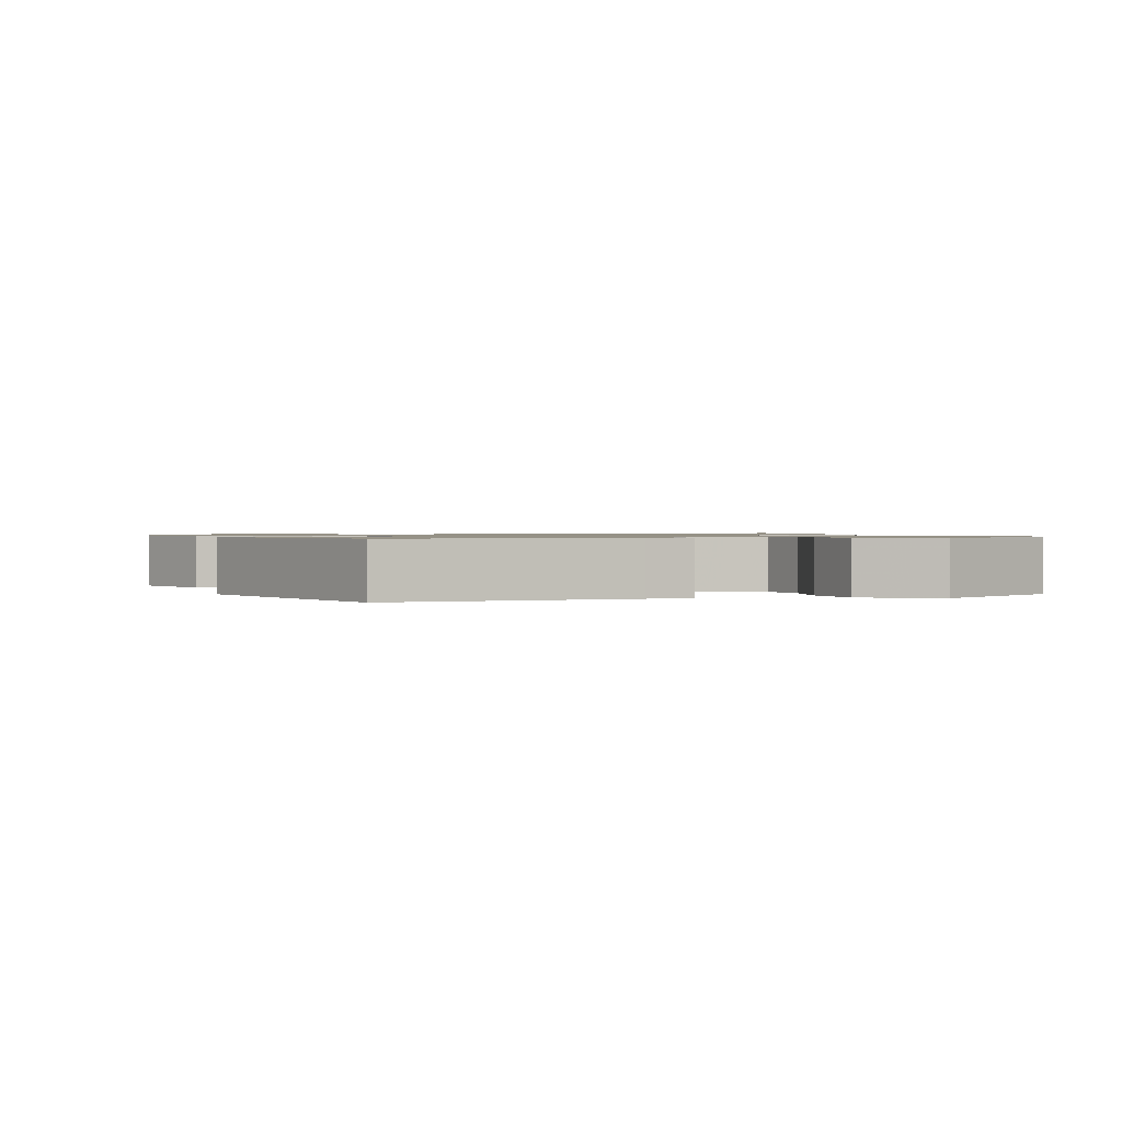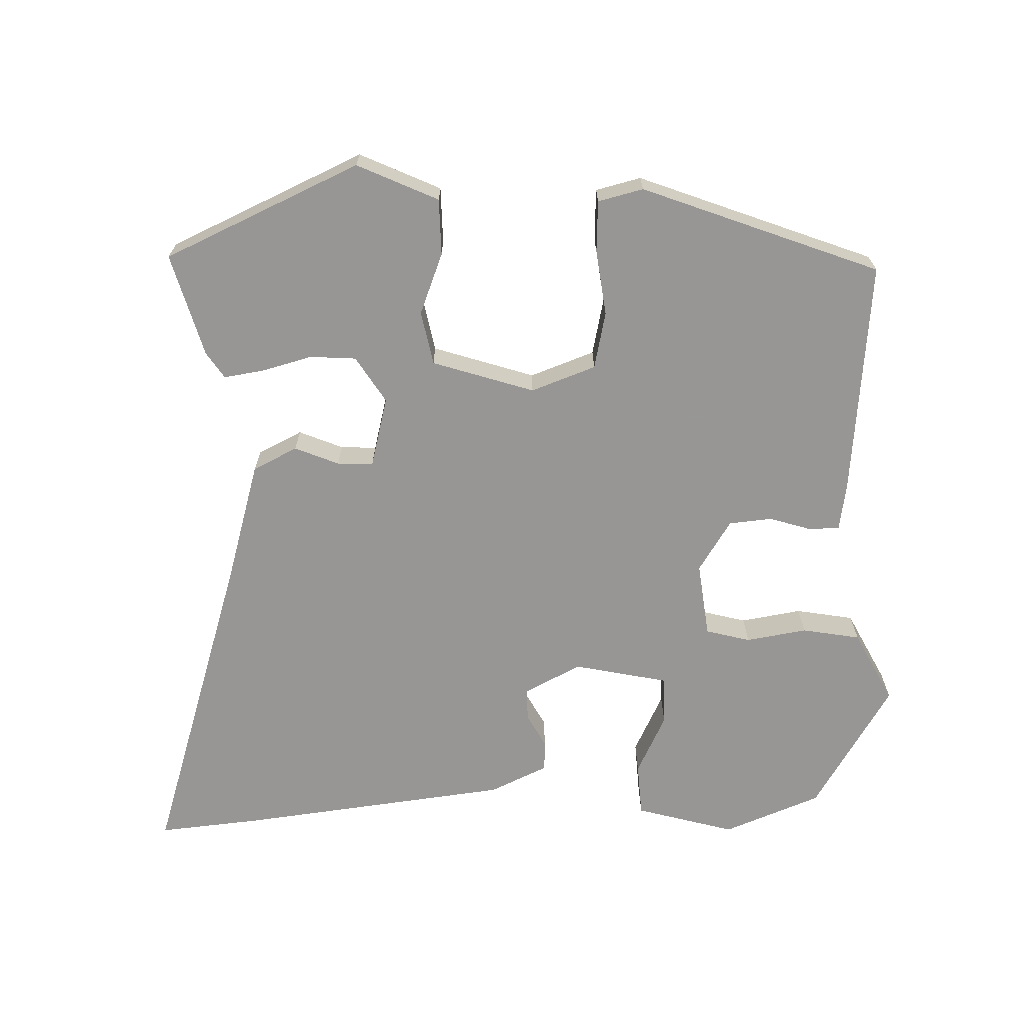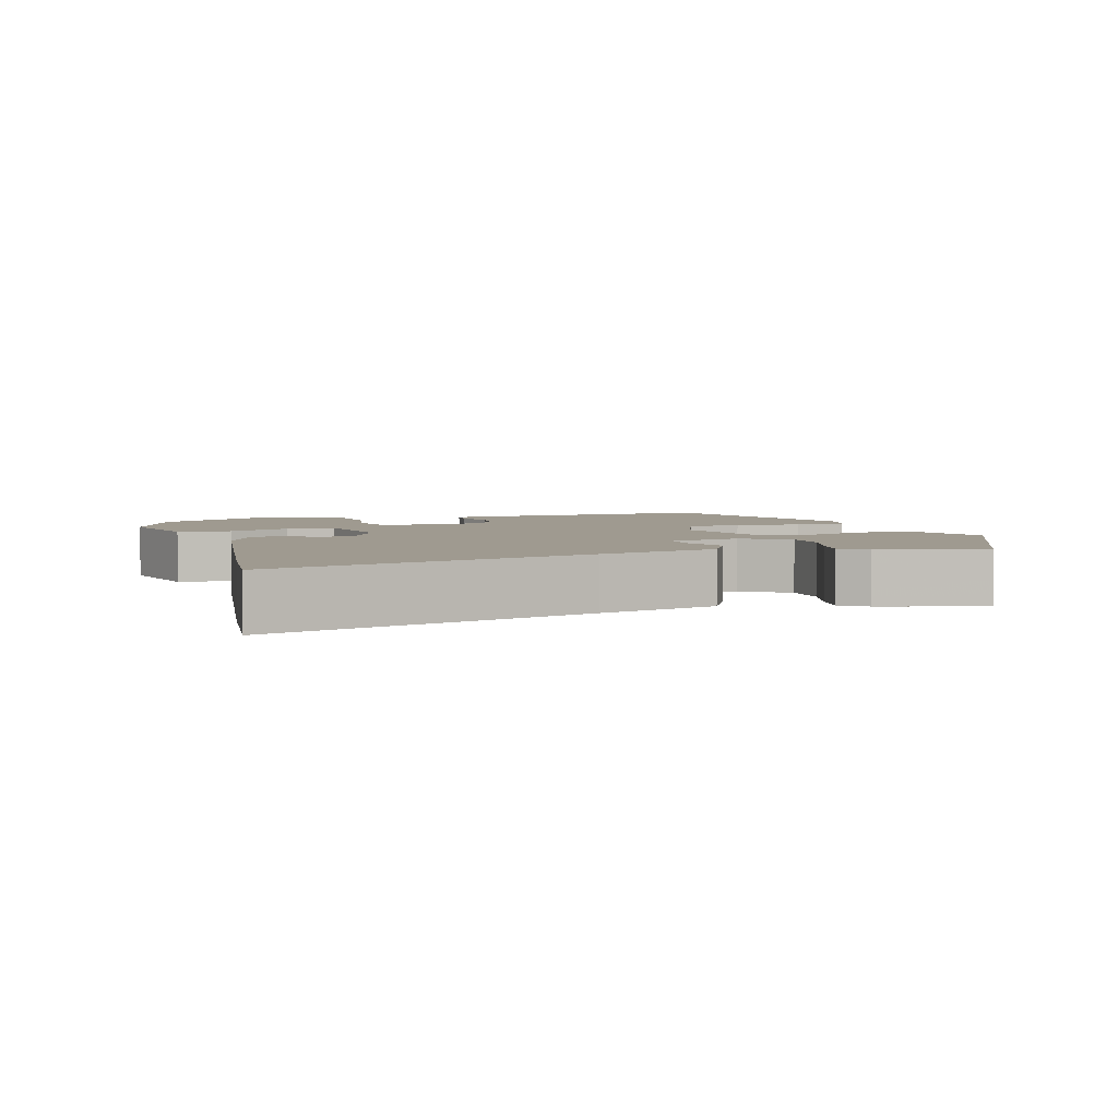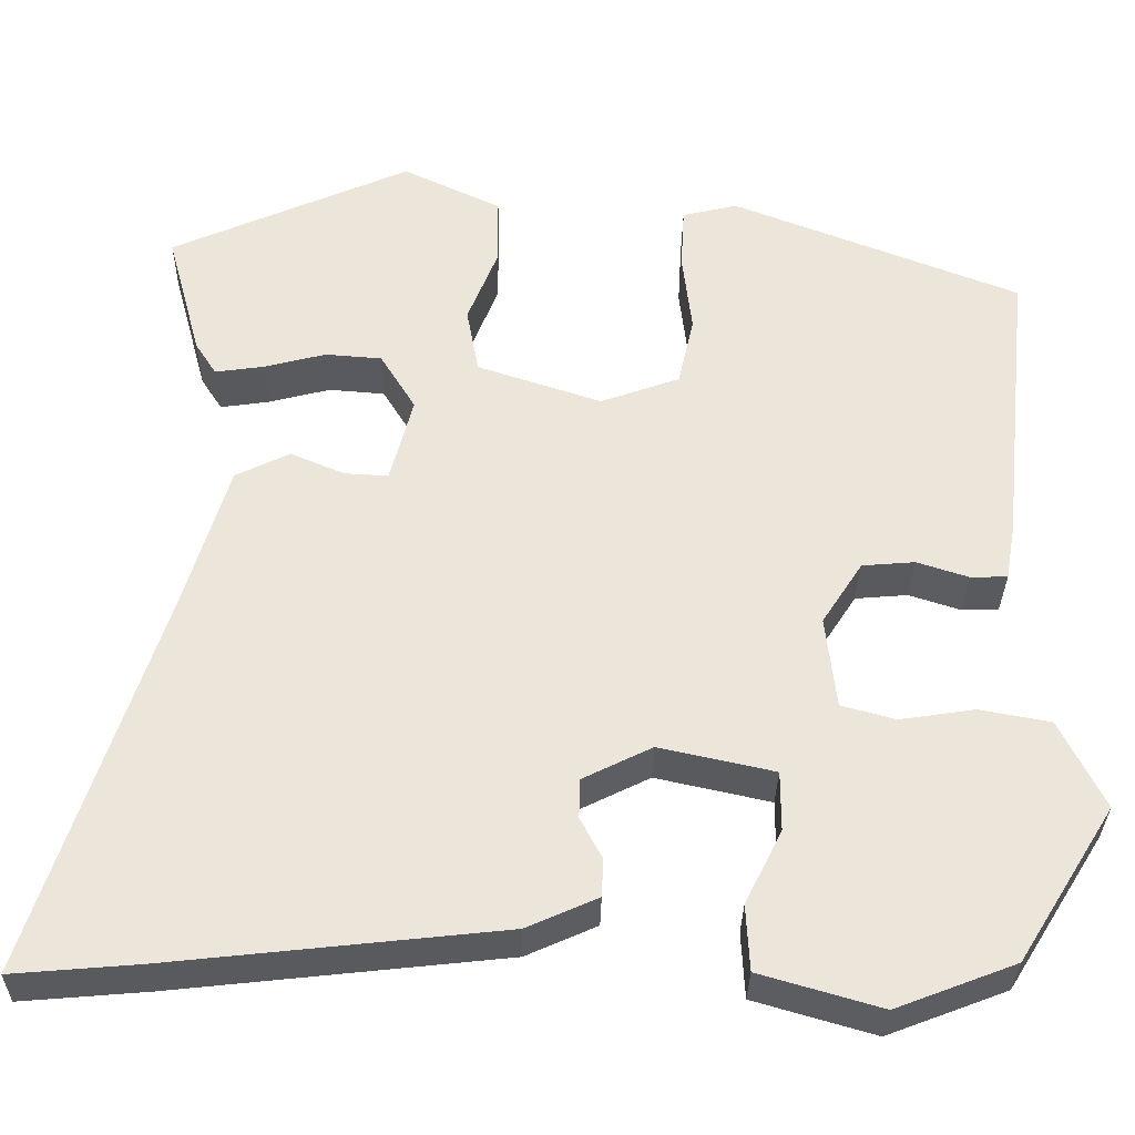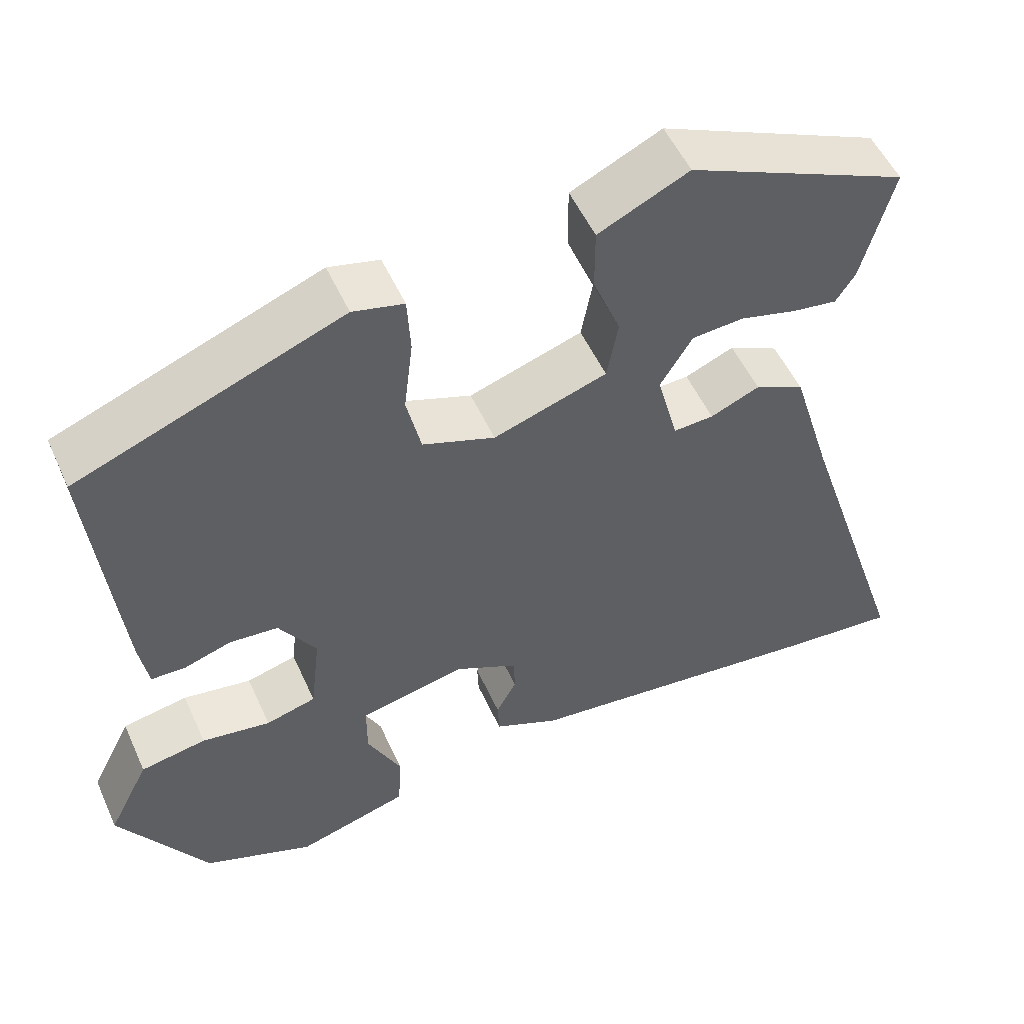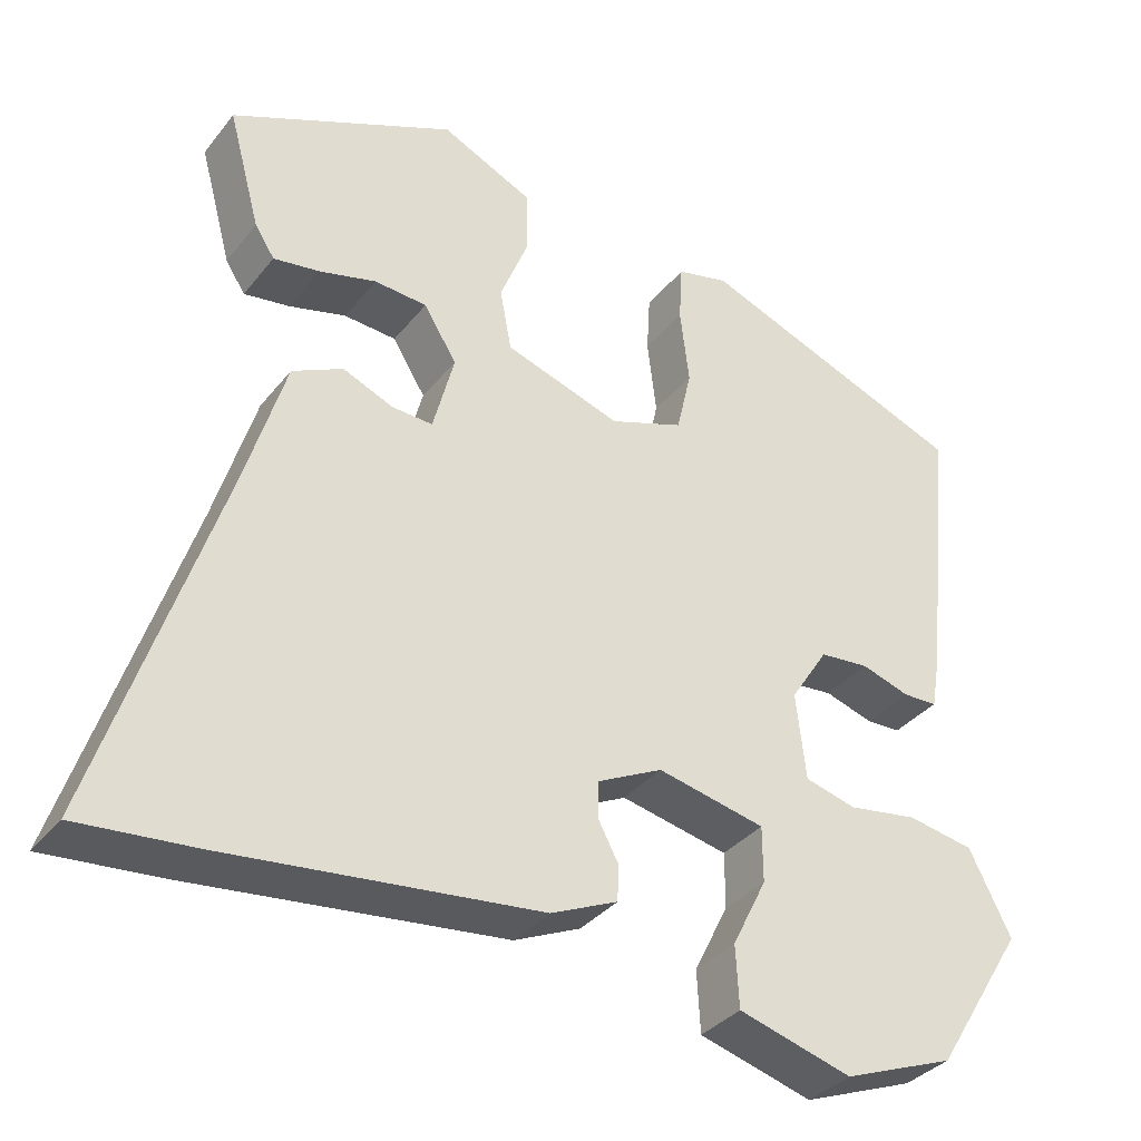
<metadata>
{"format":"obj","ext":"obj","renderer":"f3d","projection":"perspective","resolution":1024,"background":"white","views":[{"elev":1.0,"azim":74.8,"up":"+Y"},{"elev":-68.0,"azim":2.2,"up":"+Y"},{"elev":3.9,"azim":-105.5,"up":"+Y"},{"elev":-31.9,"azim":-0.8,"up":"+Z"},{"elev":52.4,"azim":156.1,"up":"+Z"},{"elev":-34.8,"azim":-32.7,"up":"+Z"}]}
</metadata>
<code>
v -0.496 0.07 0.42
v -0.223 0.07 0.54
v -0.111 0.07 0.487
v -0.111 0.07 0.409
v -0.145 0.07 0.324
v -0.131 0.07 0.249
v 0.01 0.07 0.202
v 0.1 0.07 0.234
v 0.118 0.07 0.313
v 0.107 0.07 0.405
v 0.111 0.07 0.476
v 0.174 0.07 0.491
v 0.502 0.07 0.363
v 0.468 0.07 0.034
v 0.457 0.07 -0.03
v 0.415 0.07 -0.031
v 0.356 0.07 -0.012
v 0.296 0.07 -0.017
v 0.25 0.07 -0.088
v 0.262 0.07 -0.193
v 0.324 0.07 -0.21
v 0.409 0.07 -0.197
v 0.49 0.07 -0.212
v 0.541 0.07 -0.313
v 0.431 0.07 -0.489
v 0.295 0.07 -0.541
v 0.157 0.07 -0.501
v 0.153 0.07 -0.426
v 0.195 0.07 -0.342
v 0.195 0.07 -0.274
v 0.064 0.07 -0.245
v -0.015 0.07 -0.284
v -0.016 0.07 -0.329
v 0.009 0.07 -0.376
v 0.007 0.07 -0.419
v -0.074 0.07 -0.455
v -0.453 0.07 -0.496
v -0.596 0.07 -0.508
v -0.452 0.07 -0.069
v -0.402 0.07 0.096
v -0.34 0.07 0.126
v -0.279 0.07 0.1
v -0.229 0.07 0.097
v -0.203 0.07 0.195
v -0.243 0.07 0.26
v -0.307 0.07 0.265
v -0.377 0.07 0.247
v -0.433 0.07 0.239
v -0.457 0.07 0.276
v -0.496 0 0.42
v -0.223 0 0.54
v -0.111 0 0.487
v -0.111 0 0.409
v -0.145 0 0.324
v -0.131 0 0.249
v 0.01 0 0.202
v 0.1 0 0.234
v 0.118 0 0.313
v 0.107 0 0.405
v 0.111 0 0.476
v 0.174 0 0.491
v 0.502 0 0.363
v 0.468 0 0.034
v 0.457 0 -0.03
v 0.415 0 -0.031
v 0.356 0 -0.012
v 0.296 0 -0.017
v 0.25 0 -0.088
v 0.262 0 -0.193
v 0.324 0 -0.21
v 0.409 0 -0.197
v 0.49 0 -0.212
v 0.541 0 -0.313
v 0.431 0 -0.489
v 0.295 0 -0.541
v 0.157 0 -0.501
v 0.153 0 -0.426
v 0.195 0 -0.342
v 0.195 0 -0.274
v 0.064 0 -0.245
v -0.015 0 -0.284
v -0.016 0 -0.329
v 0.009 0 -0.376
v 0.007 0 -0.419
v -0.074 0 -0.455
v -0.453 0 -0.496
v -0.596 0 -0.508
v -0.452 0 -0.069
v -0.402 0 0.096
v -0.34 0 0.126
v -0.279 0 0.1
v -0.229 0 0.097
v -0.203 0 0.195
v -0.243 0 0.26
v -0.307 0 0.265
v -0.377 0 0.247
v -0.433 0 0.239
v -0.457 0 0.276
f 3 4 5
f 2 3 5
f 1 2 5
f 49 1 5
f 48 49 5
f 47 48 5
f 46 47 5
f 45 46 5
f 44 45 5 6
f 43 44 6 7
f 39 40 41 42
f 38 39 42
f 37 38 42
f 36 37 42
f 35 36 42
f 34 35 42
f 33 34 42
f 32 33 42 43
f 43 7 8
f 32 43 8
f 31 32 8
f 27 28 29
f 26 27 29
f 25 26 29
f 24 25 29
f 23 24 29
f 22 23 29
f 21 22 29
f 20 21 29 30
f 31 8 9
f 30 31 9
f 20 30 9
f 19 20 9
f 15 16 17
f 14 15 17
f 13 14 17
f 12 13 17
f 11 12 17
f 10 11 17
f 9 10 17
f 9 17 18
f 9 18 19
f 54 53 52
f 54 52 51
f 54 51 50
f 54 50 98
f 54 98 97
f 54 97 96
f 54 96 95
f 54 95 94
f 55 54 94 93
f 56 55 93 92
f 91 90 89 88
f 91 88 87
f 91 87 86
f 91 86 85
f 91 85 84
f 91 84 83
f 91 83 82
f 92 91 82 81
f 57 56 92
f 57 92 81
f 57 81 80
f 78 77 76
f 78 76 75
f 78 75 74
f 78 74 73
f 78 73 72
f 78 72 71
f 78 71 70
f 79 78 70 69
f 58 57 80
f 58 80 79
f 58 79 69
f 58 69 68
f 66 65 64
f 66 64 63
f 66 63 62
f 66 62 61
f 66 61 60
f 66 60 59
f 66 59 58
f 67 66 58
f 68 67 58
f 1 50 51 2
f 2 51 52 3
f 3 52 53 4
f 4 53 54 5
f 5 54 55 6
f 6 55 56 7
f 7 56 57 8
f 8 57 58 9
f 9 58 59 10
f 10 59 60 11
f 11 60 61 12
f 12 61 62 13
f 13 62 63 14
f 14 63 64 15
f 15 64 65 16
f 16 65 66 17
f 17 66 67 18
f 18 67 68 19
f 19 68 69 20
f 20 69 70 21
f 21 70 71 22
f 22 71 72 23
f 23 72 73 24
f 24 73 74 25
f 25 74 75 26
f 26 75 76 27
f 27 76 77 28
f 28 77 78 29
f 29 78 79 30
f 30 79 80 31
f 31 80 81 32
f 32 81 82 33
f 33 82 83 34
f 34 83 84 35
f 35 84 85 36
f 36 85 86 37
f 37 86 87 38
f 38 87 88 39
f 39 88 89 40
f 40 89 90 41
f 41 90 91 42
f 42 91 92 43
f 43 92 93 44
f 44 93 94 45
f 45 94 95 46
f 46 95 96 47
f 47 96 97 48
f 48 97 98 49
f 49 98 50 1

</code>
